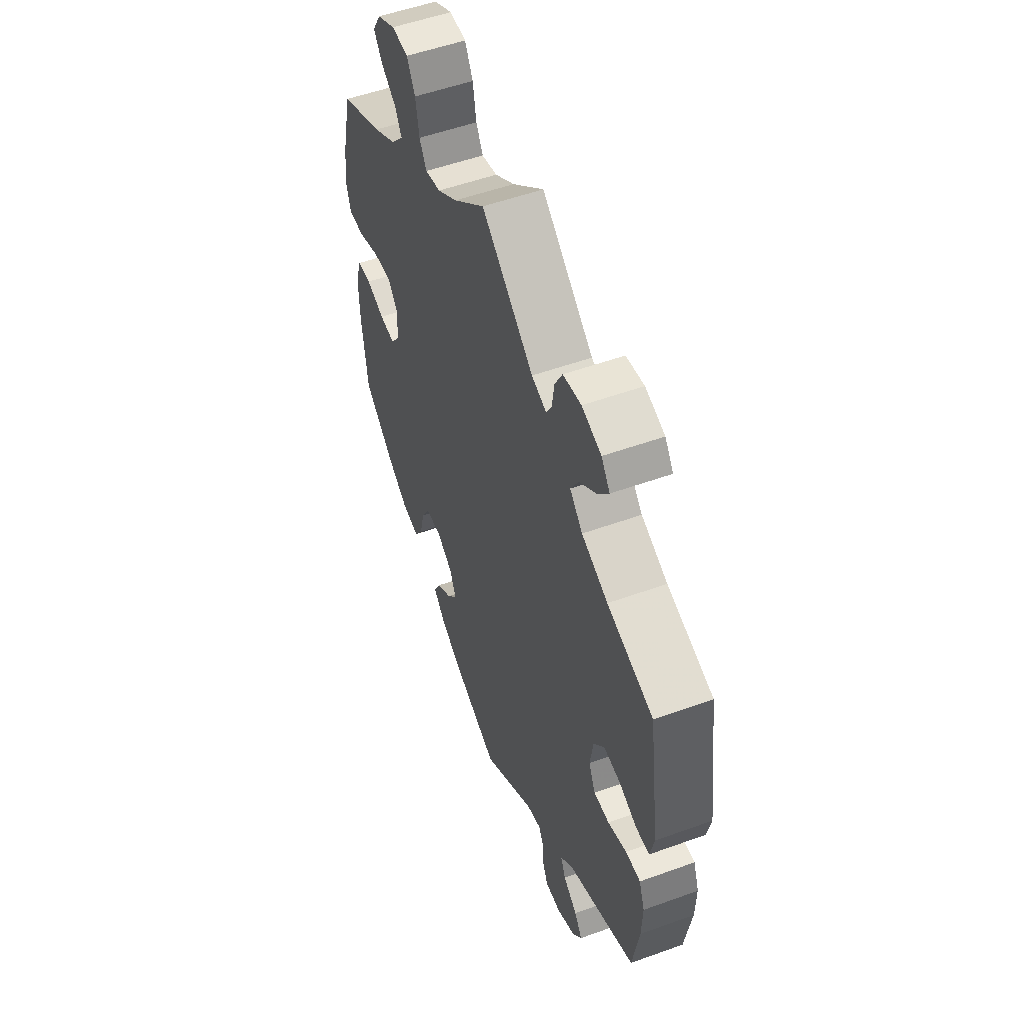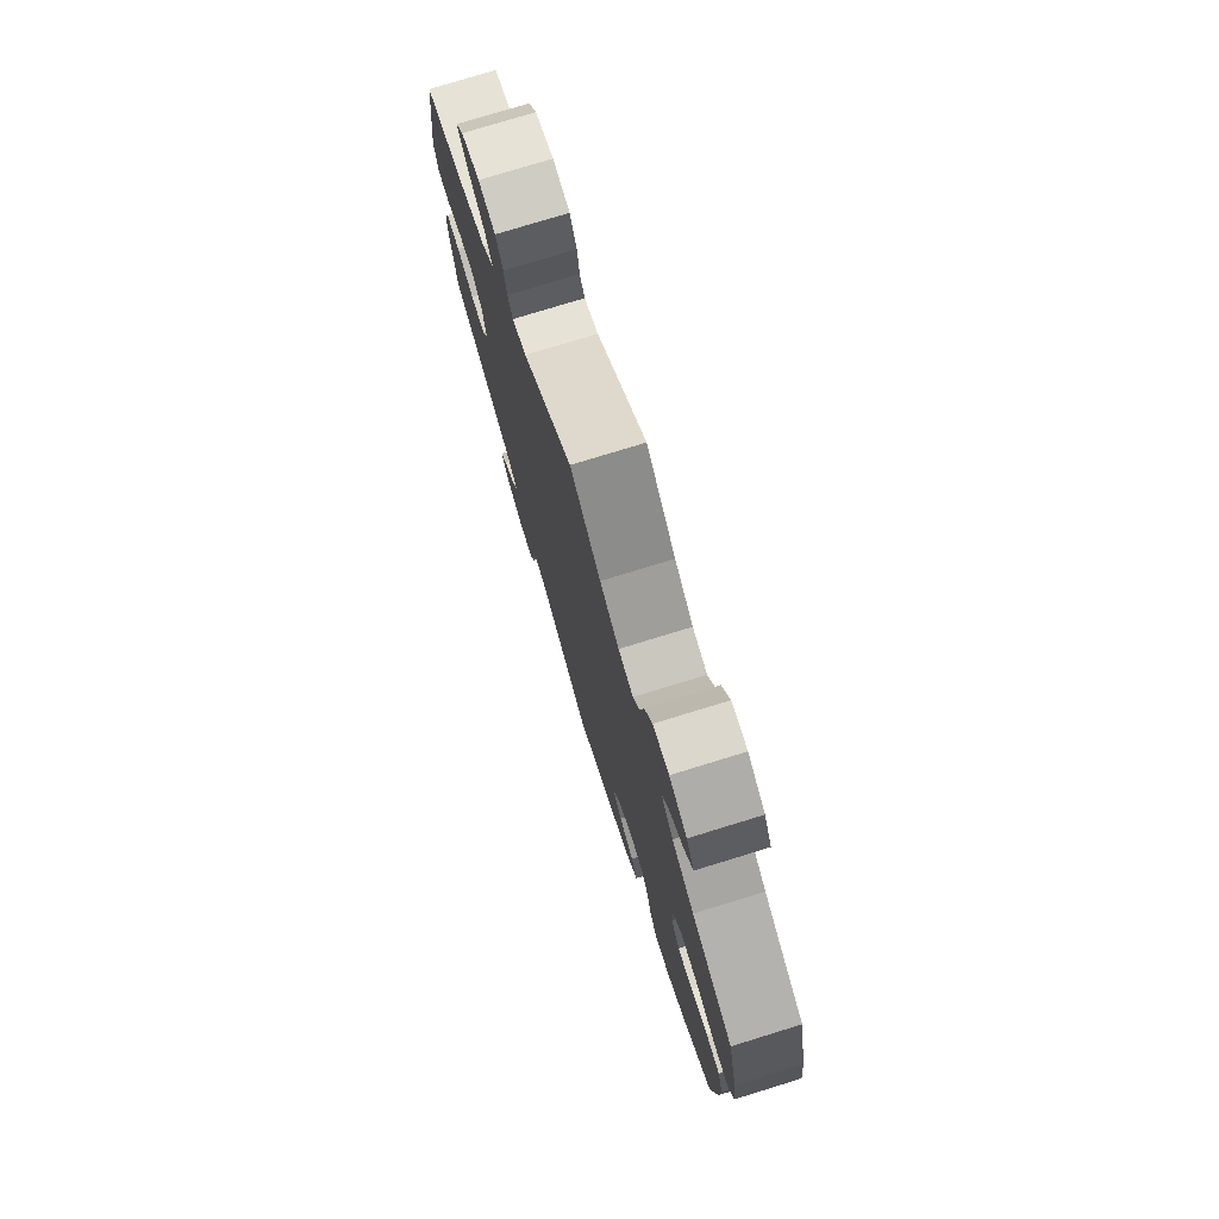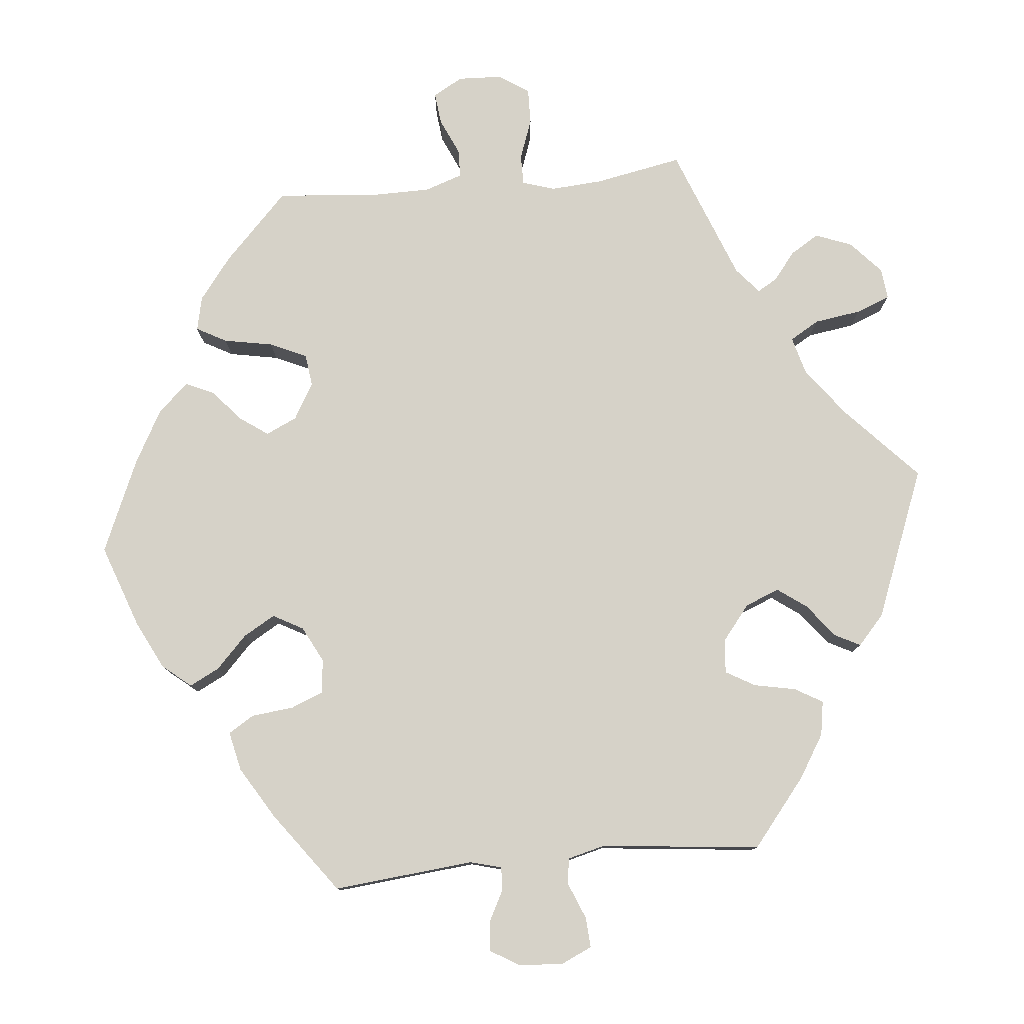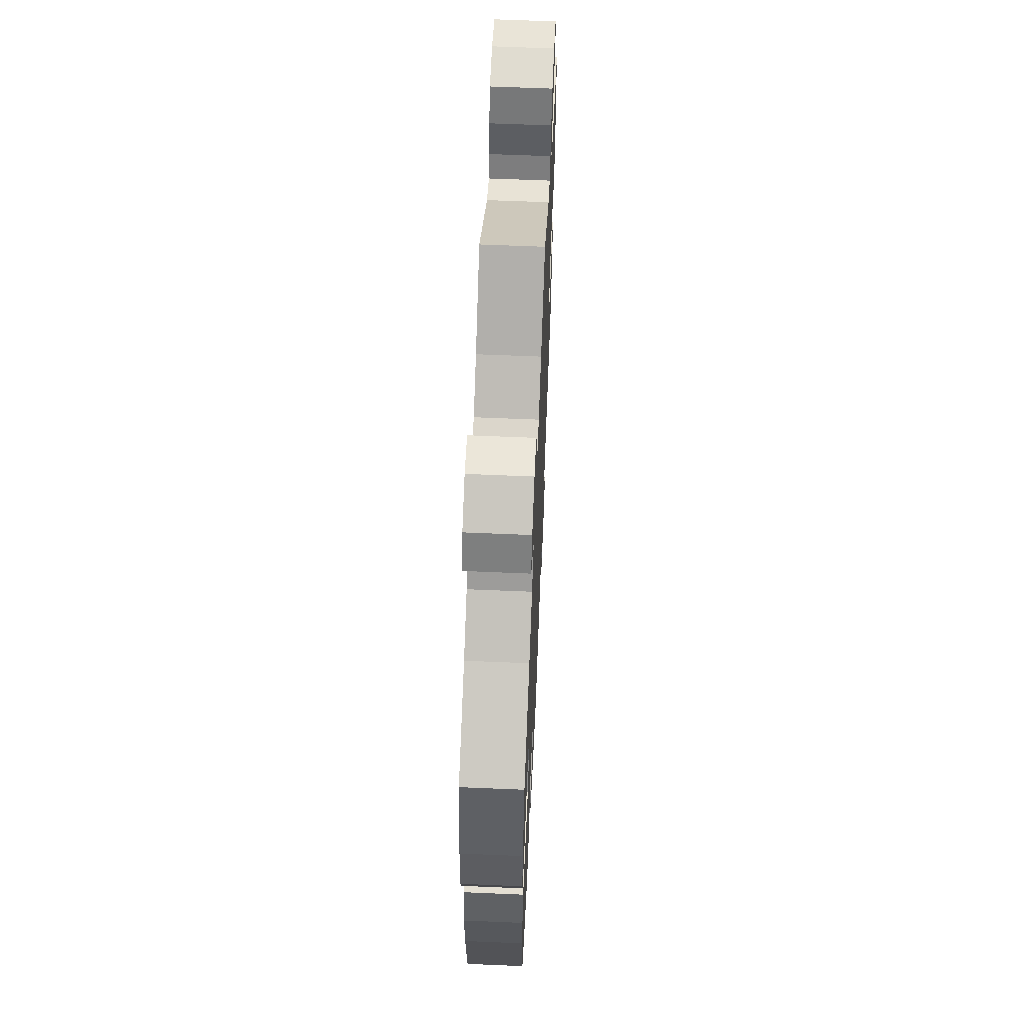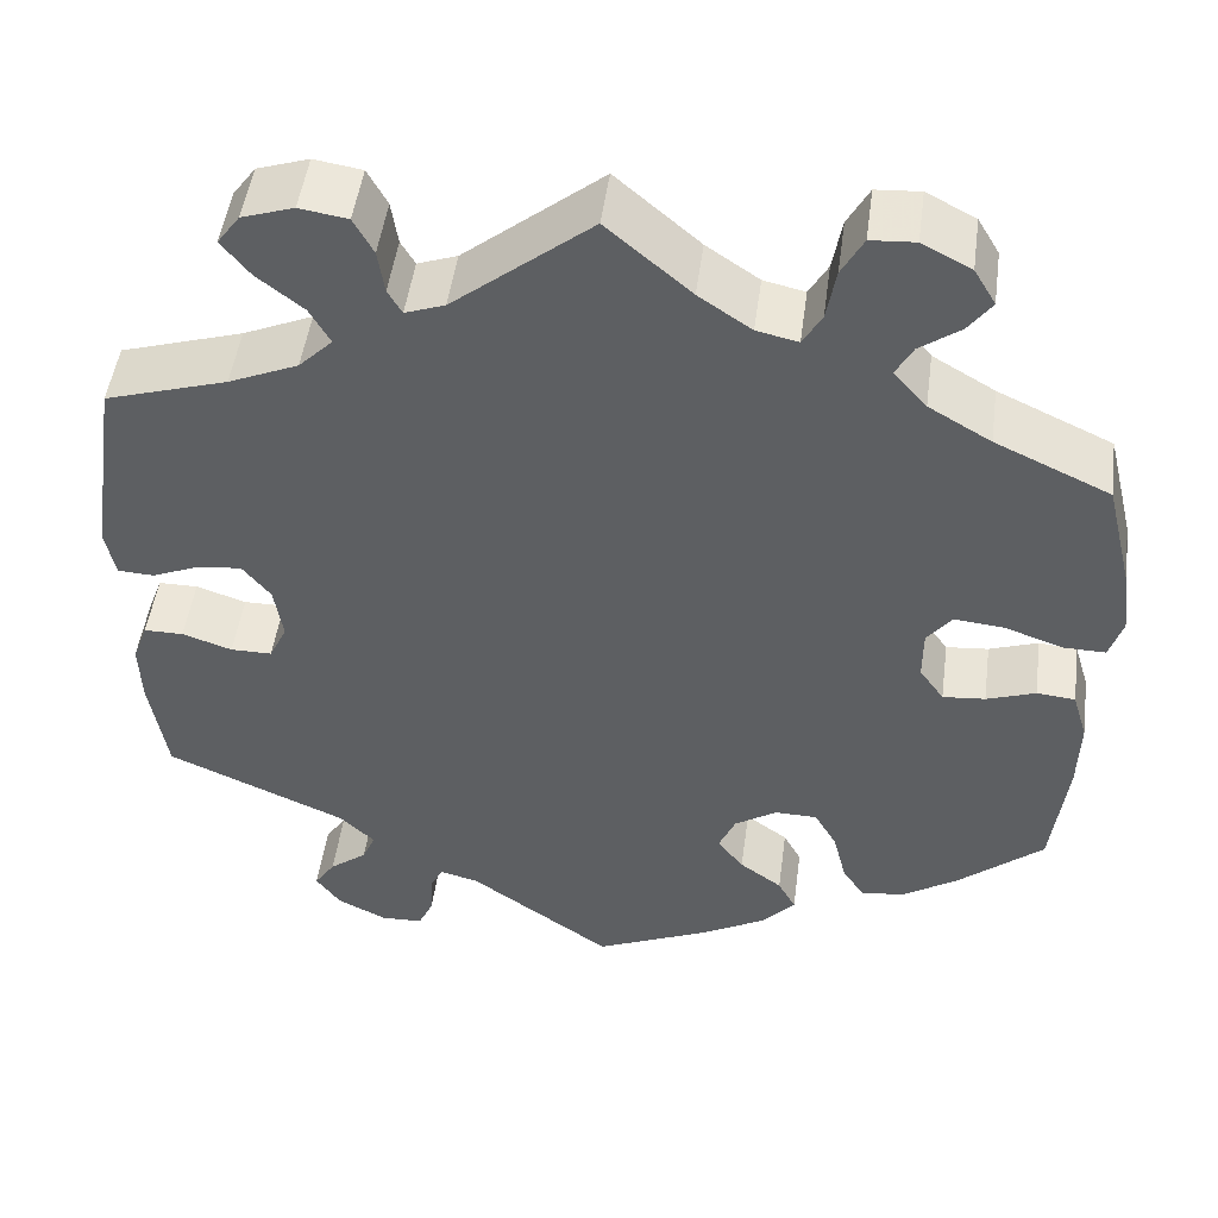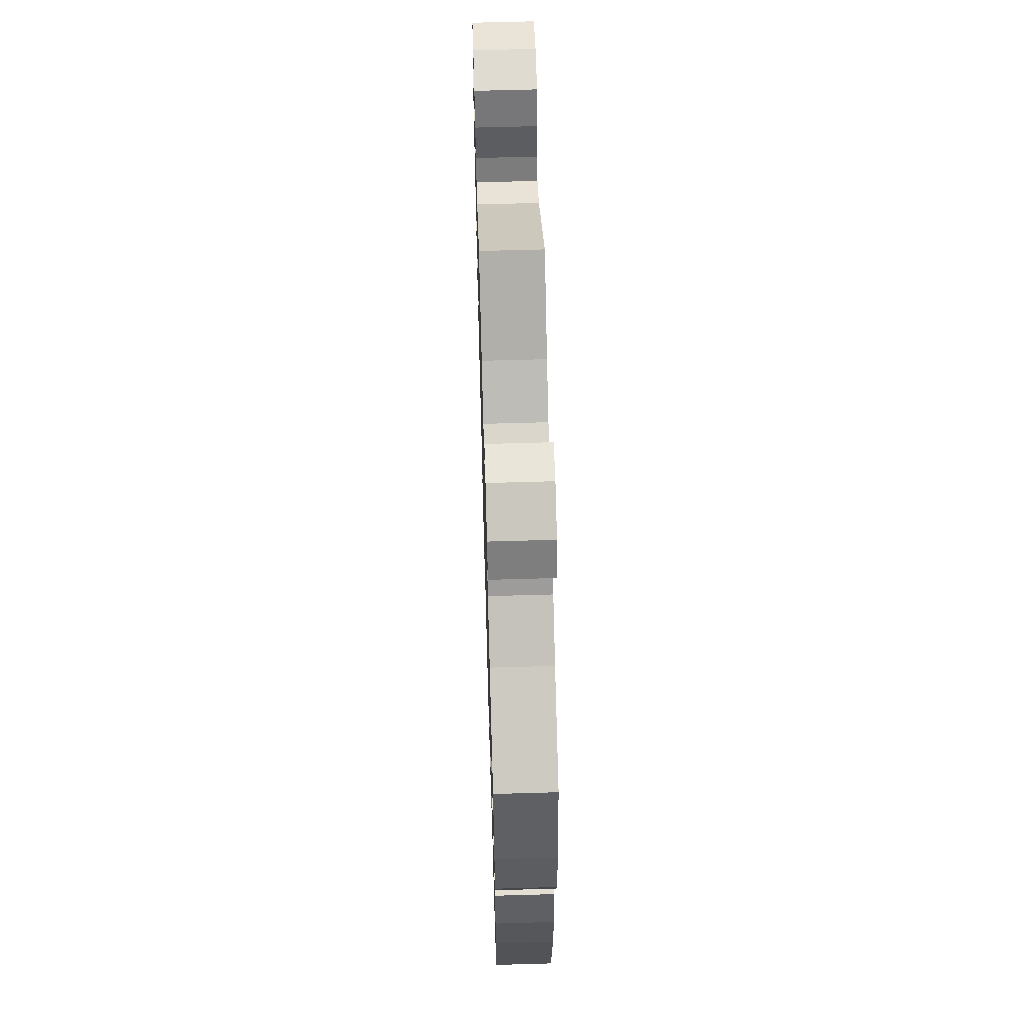
<metadata>
{"format":"obj","ext":"obj","renderer":"f3d","projection":"perspective","resolution":1024,"background":"white","views":[{"elev":53.4,"azim":-111.1,"up":"+Z"},{"elev":76.6,"azim":72.9,"up":"+Z"},{"elev":78.3,"azim":-155.5,"up":"+Y"},{"elev":60.7,"azim":92.5,"up":"+Z"},{"elev":48.9,"azim":7.6,"up":"+Z"},{"elev":61.3,"azim":88.3,"up":"+Z"}]}
</metadata>
<code>
v -0.151 0.07 -0.47
v -0.192 0.07 -0.459
v -0.206 0.07 -0.486
v -0.208 0.07 -0.532
v -0.224 0.07 -0.567
v -0.269 0.07 -0.568
v -0.321 0.07 -0.542
v -0.347 0.07 -0.506
v -0.325 0.07 -0.473
v -0.285 0.07 -0.442
v -0.271 0.07 -0.41
v -0.308 0.07 -0.374
v -0.5 0.07 -0.289
v -0.518 0.07 -0.176
v -0.52 0.07 -0.11
v -0.504 0.07 -0.067
v -0.462 0.07 -0.067
v -0.409 0.07 -0.085
v -0.365 0.07 -0.085
v -0.346 0.07 -0.045
v -0.355 0.07 0.014
v -0.385 0.07 0.052
v -0.432 0.07 0.047
v -0.483 0.07 0.026
v -0.521 0.07 0.028
v -0.532 0.07 0.079
v -0.501 0.07 0.289
v -0.371 0.07 0.329
v -0.297 0.07 0.361
v -0.261 0.07 0.397
v -0.283 0.07 0.436
v -0.332 0.07 0.475
v -0.362 0.07 0.513
v -0.338 0.07 0.546
v -0.283 0.07 0.564
v -0.232 0.07 0.556
v -0.211 0.07 0.517
v -0.204 0.07 0.47
v -0.189 0.07 0.444
v -0.147 0.07 0.459
v 0 0.07 0.578
v 0.089 0.07 0.501
v 0.145 0.07 0.463
v 0.189 0.07 0.453
v 0.209 0.07 0.488
v 0.219 0.07 0.544
v 0.242 0.07 0.586
v 0.289 0.07 0.589
v 0.341 0.07 0.562
v 0.364 0.07 0.523
v 0.339 0.07 0.489
v 0.296 0.07 0.458
v 0.278 0.07 0.425
v 0.313 0.07 0.385
v 0.379 0.07 0.346
v 0.501 0.07 0.289
v 0.53 0.07 0.17
v 0.539 0.07 0.1
v 0.525 0.07 0.056
v 0.48 0.07 0.057
v 0.418 0.07 0.079
v 0.365 0.07 0.084
v 0.339 0.07 0.05
v 0.339 0.07 -0.005
v 0.365 0.07 -0.042
v 0.41 0.07 -0.038
v 0.462 0.07 -0.02
v 0.503 0.07 -0.024
v 0.519 0.07 -0.077
v 0.517 0.07 -0.156
v 0.501 0.07 -0.289
v 0.411 0.07 -0.365
v 0.353 0.07 -0.403
v 0.305 0.07 -0.411
v 0.281 0.07 -0.374
v 0.267 0.07 -0.317
v 0.243 0.07 -0.275
v 0.198 0.07 -0.274
v 0.153 0.07 -0.303
v 0.135 0.07 -0.344
v 0.163 0.07 -0.38
v 0.208 0.07 -0.413
v 0.227 0.07 -0.448
v 0.191 0.07 -0.487
v 0.122 0.07 -0.525
v 0 0.07 -0.578
v -0.151 0 -0.47
v -0.192 0 -0.459
v -0.206 0 -0.486
v -0.208 0 -0.532
v -0.224 0 -0.567
v -0.269 0 -0.568
v -0.321 0 -0.542
v -0.347 0 -0.506
v -0.325 0 -0.473
v -0.285 0 -0.442
v -0.271 0 -0.41
v -0.308 0 -0.374
v -0.5 0 -0.289
v -0.518 0 -0.176
v -0.52 0 -0.11
v -0.504 0 -0.067
v -0.462 0 -0.067
v -0.409 0 -0.085
v -0.365 0 -0.085
v -0.346 0 -0.045
v -0.355 0 0.014
v -0.385 0 0.052
v -0.432 0 0.047
v -0.483 0 0.026
v -0.521 0 0.028
v -0.532 0 0.079
v -0.501 0 0.289
v -0.371 0 0.329
v -0.297 0 0.361
v -0.261 0 0.397
v -0.283 0 0.436
v -0.332 0 0.475
v -0.362 0 0.513
v -0.338 0 0.546
v -0.283 0 0.564
v -0.232 0 0.556
v -0.211 0 0.517
v -0.204 0 0.47
v -0.189 0 0.444
v -0.147 0 0.459
v 0 0 0.578
v 0.089 0 0.501
v 0.145 0 0.463
v 0.189 0 0.453
v 0.209 0 0.488
v 0.219 0 0.544
v 0.242 0 0.586
v 0.289 0 0.589
v 0.341 0 0.562
v 0.364 0 0.523
v 0.339 0 0.489
v 0.296 0 0.458
v 0.278 0 0.425
v 0.313 0 0.385
v 0.379 0 0.346
v 0.501 0 0.289
v 0.53 0 0.17
v 0.539 0 0.1
v 0.525 0 0.056
v 0.48 0 0.057
v 0.418 0 0.079
v 0.365 0 0.084
v 0.339 0 0.05
v 0.339 0 -0.005
v 0.365 0 -0.042
v 0.41 0 -0.038
v 0.462 0 -0.02
v 0.503 0 -0.024
v 0.519 0 -0.077
v 0.517 0 -0.156
v 0.501 0 -0.289
v 0.411 0 -0.365
v 0.353 0 -0.403
v 0.305 0 -0.411
v 0.281 0 -0.374
v 0.267 0 -0.317
v 0.243 0 -0.275
v 0.198 0 -0.274
v 0.153 0 -0.303
v 0.135 0 -0.344
v 0.163 0 -0.38
v 0.208 0 -0.413
v 0.227 0 -0.448
v 0.191 0 -0.487
v 0.122 0 -0.525
v 0 0 -0.578
f 85 86 1
f 84 85 1 2
f 81 82 83 84
f 80 81 84 2
f 79 80 2
f 78 79 2
f 73 74 75 76
f 73 76 77
f 72 73 77
f 71 72 77
f 70 71 77
f 69 70 77 78
f 66 67 68 69
f 65 66 69 78
f 58 59 60 61
f 58 61 62
f 55 56 57 58
f 54 55 58 62
f 53 54 62 63
f 49 50 51 52
f 49 52 53
f 48 49 53
f 45 46 47 48
f 44 45 48 53
f 43 44 53 63
f 40 41 42
f 39 40 42 43
f 35 36 37 38
f 35 38 39
f 34 35 39
f 31 32 33 34
f 30 31 34 39
f 29 30 39 43
f 25 26 27 28
f 23 24 25 28
f 22 23 28 29
f 21 22 29 43
f 15 16 17 18
f 15 18 19
f 12 13 14 15
f 11 12 15 19
f 7 8 9 10
f 7 10 11
f 6 7 11
f 3 4 5 6
f 2 3 6 11
f 64 65 78 2
f 20 21 43 63
f 19 20 63 64
f 2 11 19 64
f 87 172 171
f 88 87 171 170
f 170 169 168 167
f 88 170 167 166
f 88 166 165
f 88 165 164
f 162 161 160 159
f 163 162 159
f 163 159 158
f 163 158 157
f 163 157 156
f 164 163 156 155
f 155 154 153 152
f 164 155 152 151
f 147 146 145 144
f 148 147 144
f 144 143 142 141
f 148 144 141 140
f 149 148 140 139
f 138 137 136 135
f 139 138 135
f 139 135 134
f 134 133 132 131
f 139 134 131 130
f 149 139 130 129
f 128 127 126
f 129 128 126 125
f 124 123 122 121
f 125 124 121
f 125 121 120
f 120 119 118 117
f 125 120 117 116
f 129 125 116 115
f 114 113 112 111
f 114 111 110 109
f 115 114 109 108
f 129 115 108 107
f 104 103 102 101
f 105 104 101
f 101 100 99 98
f 105 101 98 97
f 96 95 94 93
f 97 96 93
f 97 93 92
f 92 91 90 89
f 97 92 89 88
f 88 164 151 150
f 149 129 107 106
f 150 149 106 105
f 150 105 97 88
f 1 87 88 2
f 2 88 89 3
f 3 89 90 4
f 4 90 91 5
f 5 91 92 6
f 6 92 93 7
f 7 93 94 8
f 8 94 95 9
f 9 95 96 10
f 10 96 97 11
f 11 97 98 12
f 12 98 99 13
f 13 99 100 14
f 14 100 101 15
f 15 101 102 16
f 16 102 103 17
f 17 103 104 18
f 18 104 105 19
f 19 105 106 20
f 20 106 107 21
f 21 107 108 22
f 22 108 109 23
f 23 109 110 24
f 24 110 111 25
f 25 111 112 26
f 26 112 113 27
f 27 113 114 28
f 28 114 115 29
f 29 115 116 30
f 30 116 117 31
f 31 117 118 32
f 32 118 119 33
f 33 119 120 34
f 34 120 121 35
f 35 121 122 36
f 36 122 123 37
f 37 123 124 38
f 38 124 125 39
f 39 125 126 40
f 40 126 127 41
f 41 127 128 42
f 42 128 129 43
f 43 129 130 44
f 44 130 131 45
f 45 131 132 46
f 46 132 133 47
f 47 133 134 48
f 48 134 135 49
f 49 135 136 50
f 50 136 137 51
f 51 137 138 52
f 52 138 139 53
f 53 139 140 54
f 54 140 141 55
f 55 141 142 56
f 56 142 143 57
f 57 143 144 58
f 58 144 145 59
f 59 145 146 60
f 60 146 147 61
f 61 147 148 62
f 62 148 149 63
f 63 149 150 64
f 64 150 151 65
f 65 151 152 66
f 66 152 153 67
f 67 153 154 68
f 68 154 155 69
f 69 155 156 70
f 70 156 157 71
f 71 157 158 72
f 72 158 159 73
f 73 159 160 74
f 74 160 161 75
f 75 161 162 76
f 76 162 163 77
f 77 163 164 78
f 78 164 165 79
f 79 165 166 80
f 80 166 167 81
f 81 167 168 82
f 82 168 169 83
f 83 169 170 84
f 84 170 171 85
f 85 171 172 86
f 86 172 87 1

</code>
